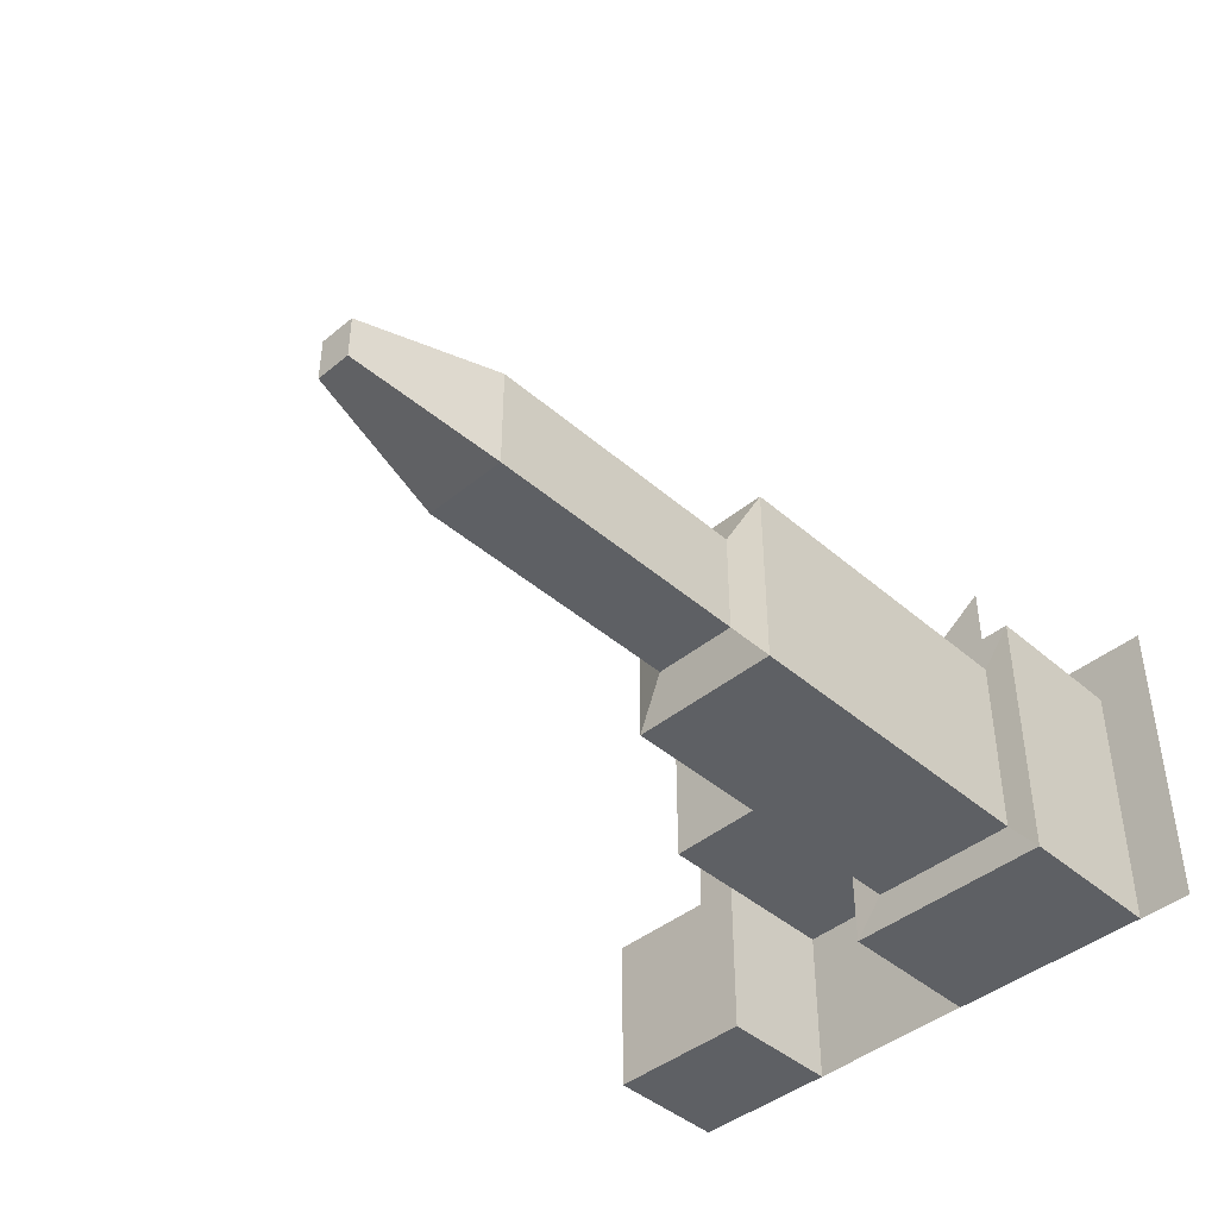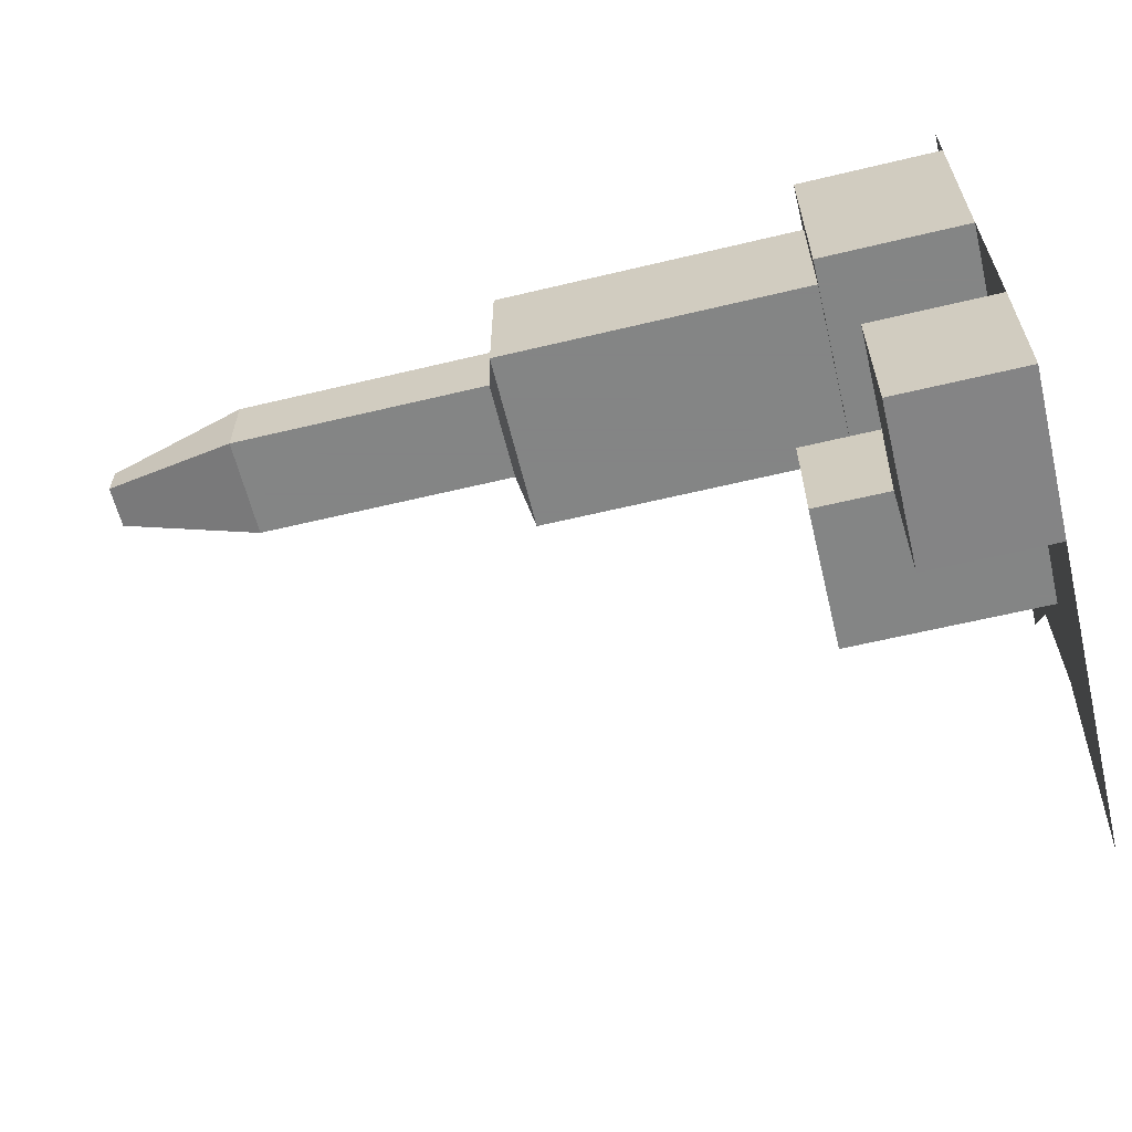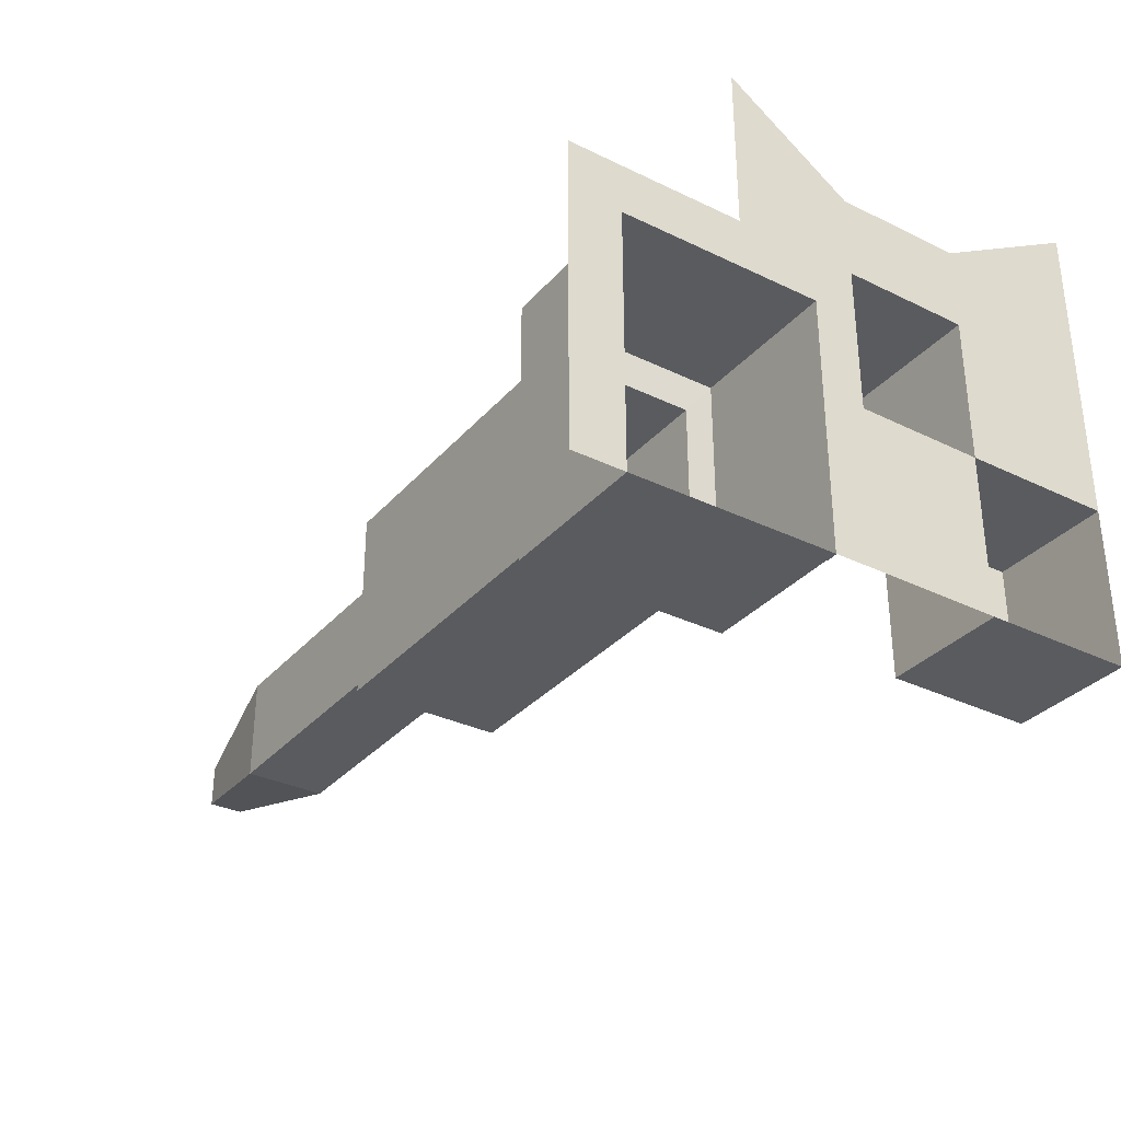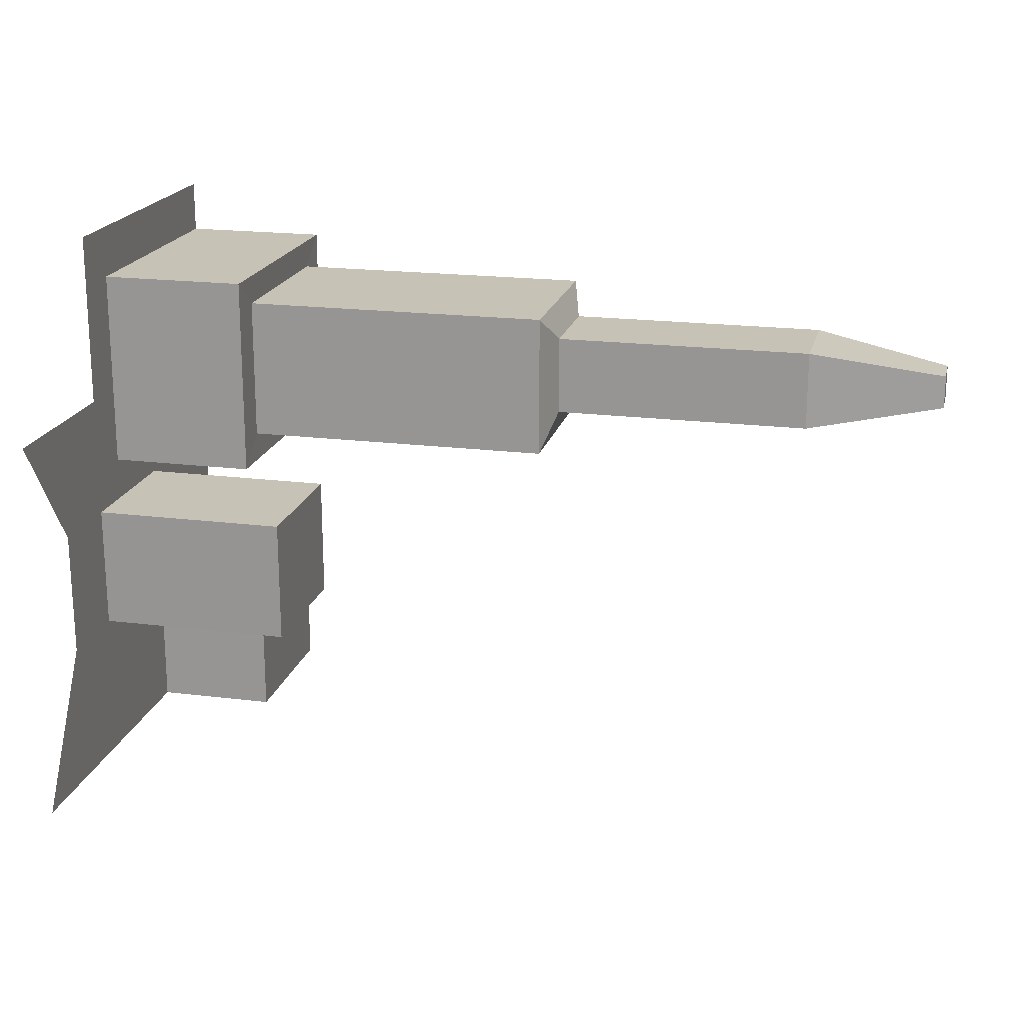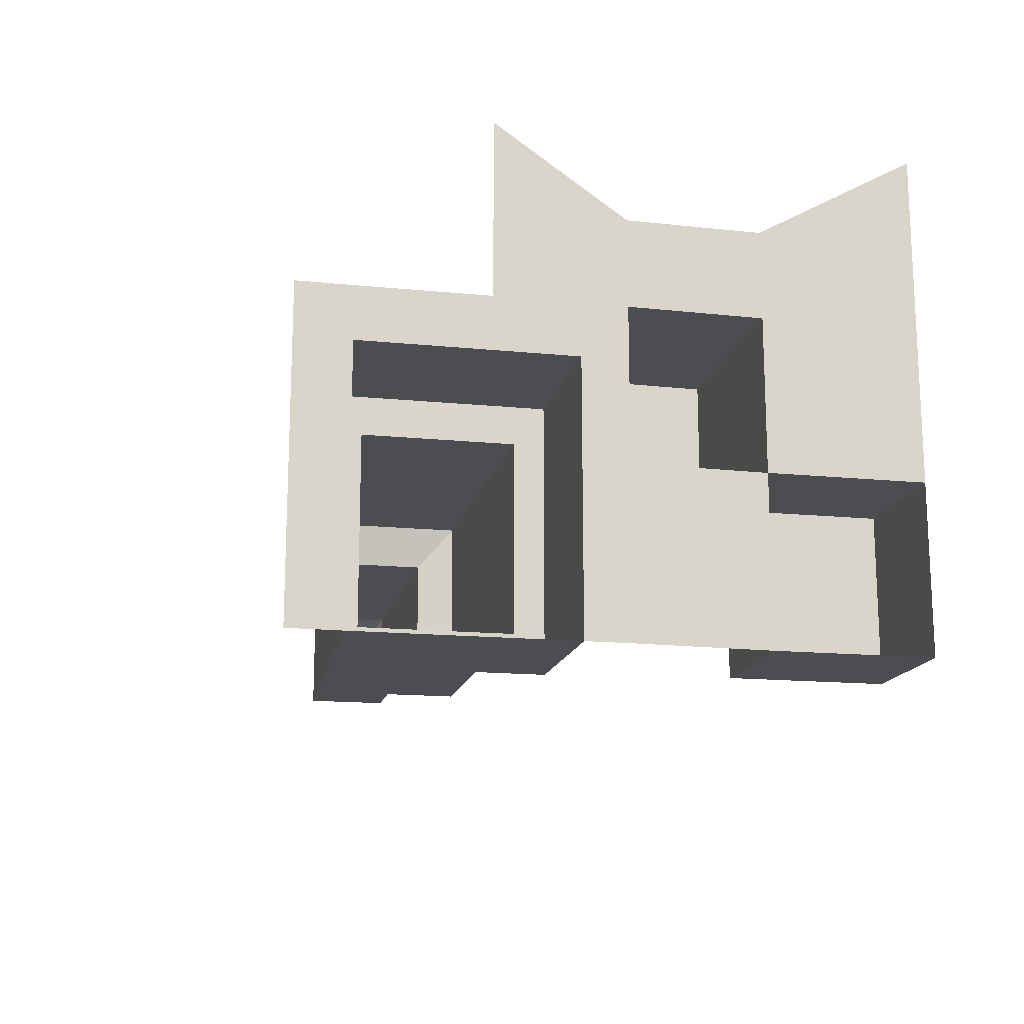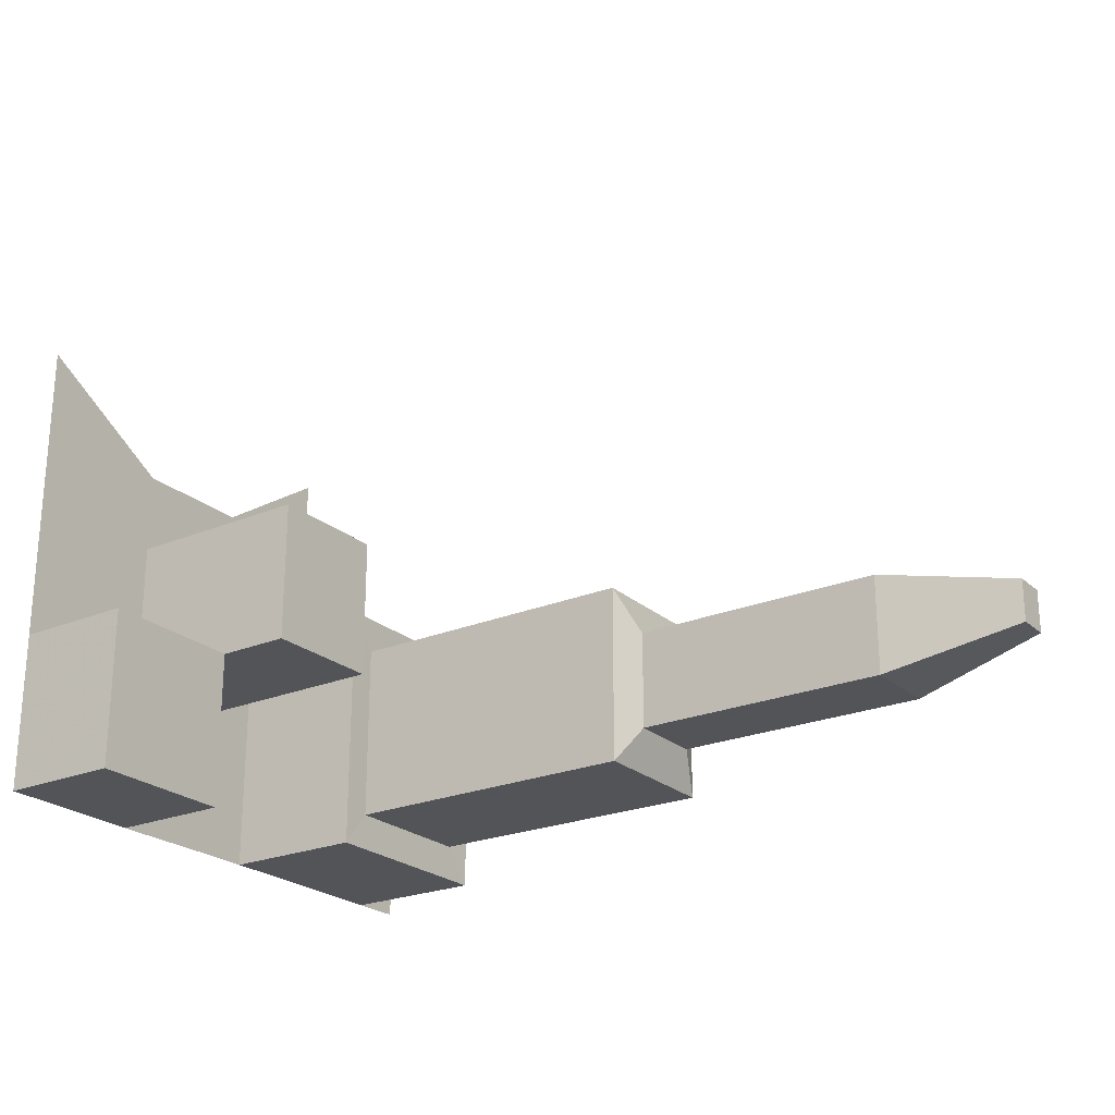
<metadata>
{"format":"obj","ext":"obj","renderer":"f3d","projection":"perspective","resolution":1024,"background":"white","views":[{"elev":-42.9,"azim":134.3,"up":"+Z"},{"elev":-61.6,"azim":-166.3,"up":"+Y"},{"elev":-32.7,"azim":-124.0,"up":"+Z"},{"elev":19.3,"azim":13.4,"up":"+Y"},{"elev":-15.9,"azim":-102.2,"up":"+Z"},{"elev":-23.5,"azim":35.0,"up":"+Z"}]}
</metadata>
<code>
v 0.05149 1.29 -4.467
v 0.05181 1.29 -2.029
v 0.05187 1.29 -1.549
v 0.05149 0.7923 -4.467
v 0.05181 0.7923 -2.029
v 0.05187 0.7923 -1.549
v 1.223 -4.158 -2.937
v 1.223 -4.158 -4.465
v 1.22 -2.742 -4.469
v 1.221 -2.742 -2.941
v 1.941 -2.744 -1.551
v 1.941 -2.744 -2.941
v 1.941 -1.548 -2.934
v 1.941 -1.548 -1.543
v 8.343 0.01555 -3.444
v 8.343 -0.3044 -3.443
v 8.344 0.01555 -3.039
v 8.344 -0.3044 -3.038
v 7.036 -0.5239 -2.759
v 7.036 0.235 -2.761
v 7.036 -0.5239 -3.72
v 7.036 0.235 -3.722
v 4.551 0.235 -3.722
v 4.551 -0.5239 -3.72
v 4.551 0.235 -2.761
v 4.551 -0.5239 -2.759
v 4.434 -0.8569 -2.376
v 4.434 0.5152 -2.38
v 4.434 -0.8569 -4.113
v 4.434 0.5152 -4.117
v 1.456 0.5152 -4.116
v 1.456 -0.8569 -4.113
v 1.456 0.5152 -2.38
v 1.456 -0.8569 -2.376
v 1.459 -1.134 -2.025
v 1.459 0.7923 -2.03
v 1.459 -1.134 -4.463
v 1.459 0.7923 -4.468
v 0.05149 0.7923 -4.467
v 0.05149 -1.134 -4.462
v 0.05149 -1.548 -4.462
v 0.05395 -4.16 -4.465
v 0.05149 -2.744 -4.469
v 0.05181 0.7923 -2.029
v 0.05181 -1.134 -2.024
v 0.05169 -1.548 -2.934
v 0.05169 -2.744 -2.941
v 0.05415 -4.16 -2.937
v 0.05187 0.7923 -1.549
v 0.05187 -0.3785 -1.544
v 0.05187 -1.548 -1.543
v 0.05187 -2.744 -1.55
v 0.05433 -4.16 -1.546
v 0.05208 -0.3785 0.05313
v 0.05198 -1.548 -0.7478
v 0.05454 -4.16 0.05094
v 0.05197 -2.744 -0.7551
f 57 52 53
f 57 53 56
f 55 51 57
f 51 52 57
f 54 50 55
f 50 51 55
f 52 47 48
f 52 48 53
f 50 45 51
f 45 46 51
f 49 44 50
f 44 45 50
f 46 41 47
f 41 43 47
f 45 40 46
f 40 41 46
f 39 38 36
f 39 36 44
f 40 37 38
f 40 38 39
f 45 35 37
f 45 37 40
f 44 36 35
f 44 35 45
f 36 33 34
f 36 34 35
f 35 34 37
f 34 32 37
f 37 32 31
f 37 31 38
f 38 31 36
f 31 33 36
f 31 30 28
f 31 28 33
f 32 29 30
f 32 30 31
f 34 27 29
f 34 29 32
f 33 28 27
f 33 27 34
f 28 25 26
f 28 26 27
f 27 26 24
f 27 24 29
f 29 24 30
f 24 23 30
f 30 23 28
f 23 25 28
f 23 22 20
f 23 20 25
f 24 21 22
f 24 22 23
f 26 19 21
f 26 21 24
f 25 20 19
f 25 19 26
f 20 17 18
f 20 18 19
f 19 18 21
f 18 16 21
f 21 16 15
f 21 15 22
f 22 15 20
f 15 17 20
f 17 15 16
f 17 16 18
f 46 13 14
f 46 14 51
f 47 12 13
f 47 13 46
f 52 11 12
f 52 12 47
f 51 14 11
f 51 11 52
f 14 13 11
f 13 12 11
f 43 9 10
f 43 10 47
f 42 8 9
f 42 9 43
f 48 7 8
f 48 8 42
f 47 10 7
f 47 7 48
f 10 9 8
f 10 8 7
f 49 6 5
f 49 5 44
f 44 5 4
f 44 4 39
f 6 3 2
f 6 2 5
f 1 4 5
f 1 5 2

</code>
